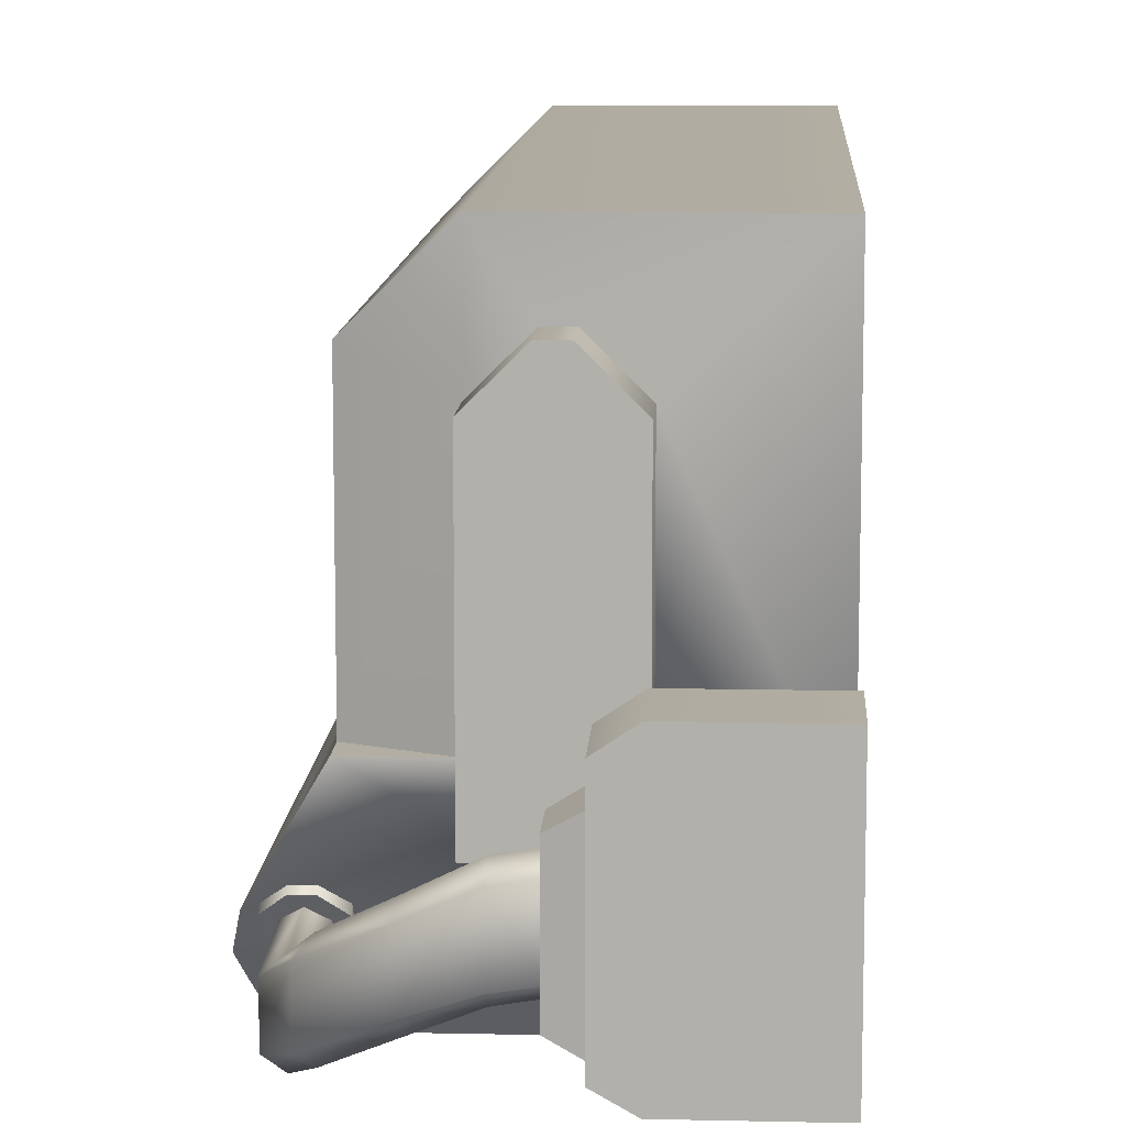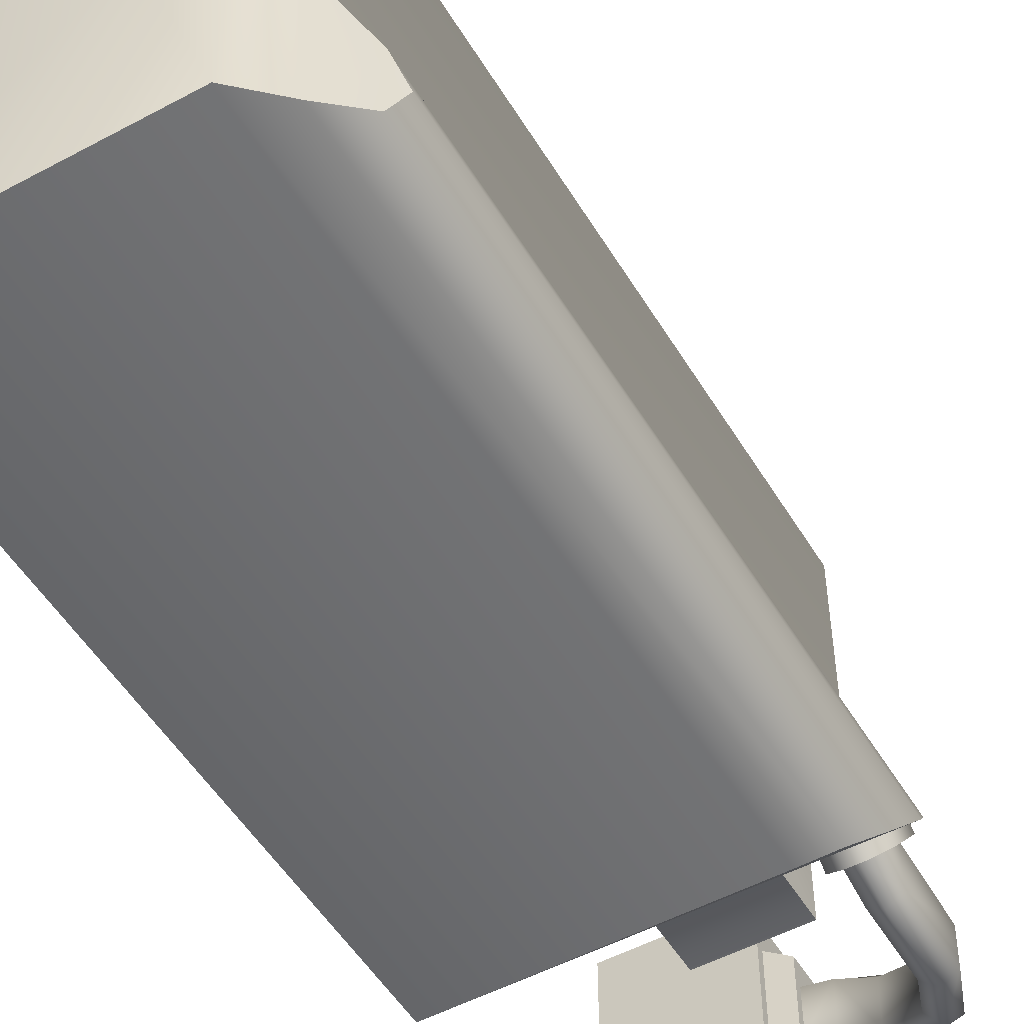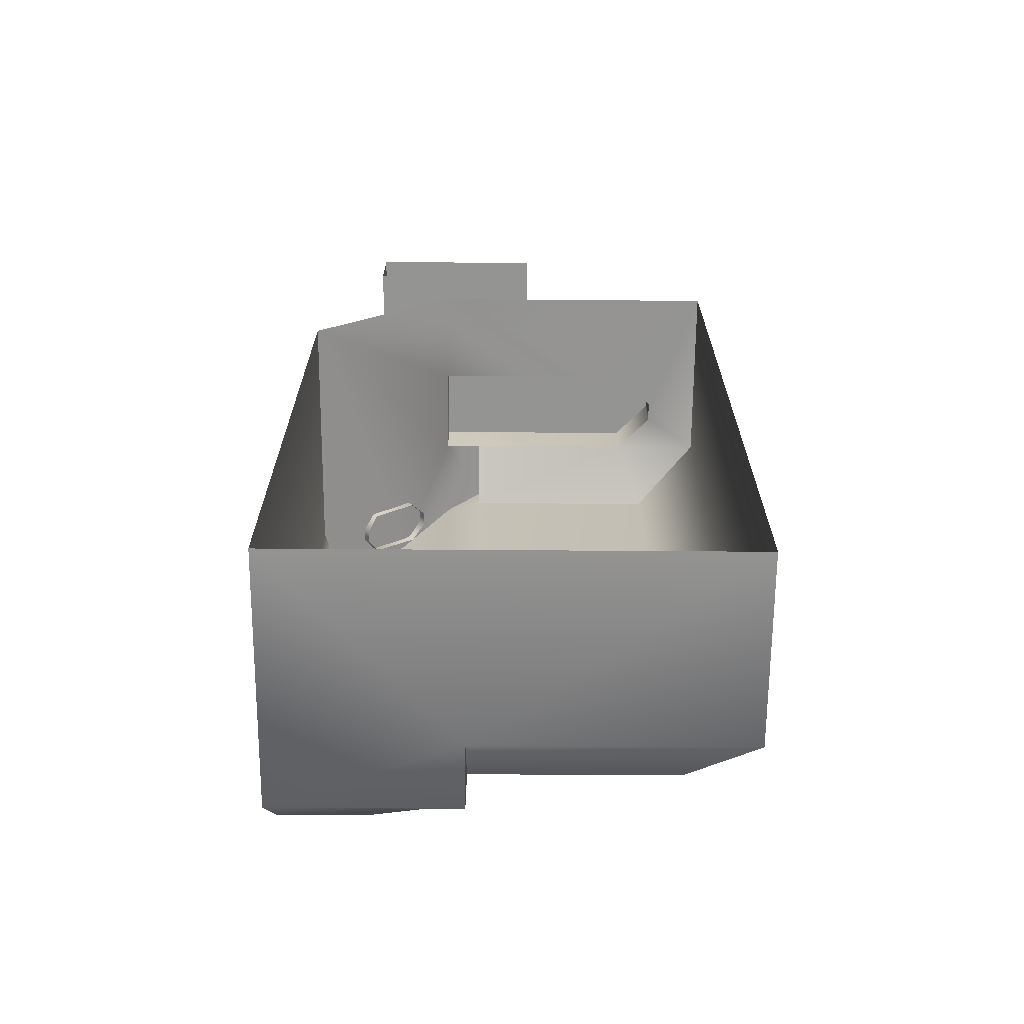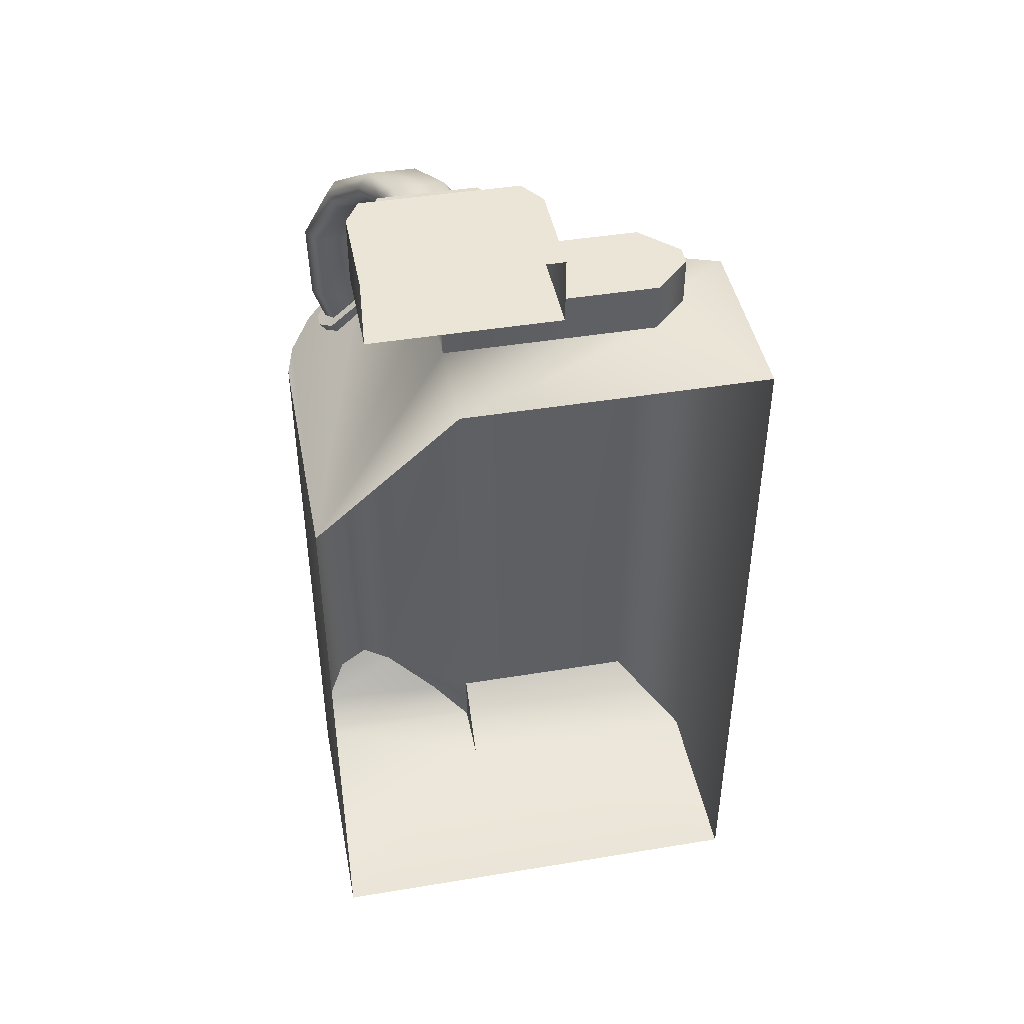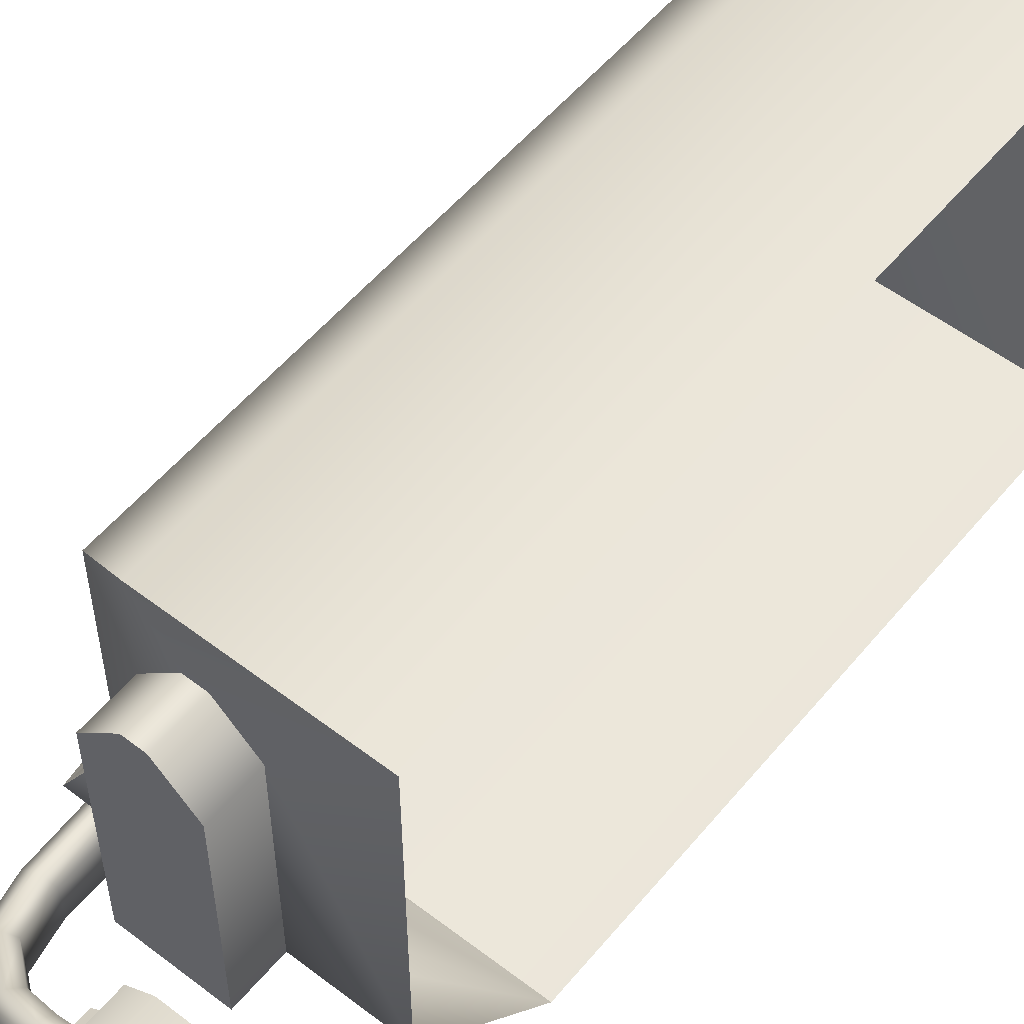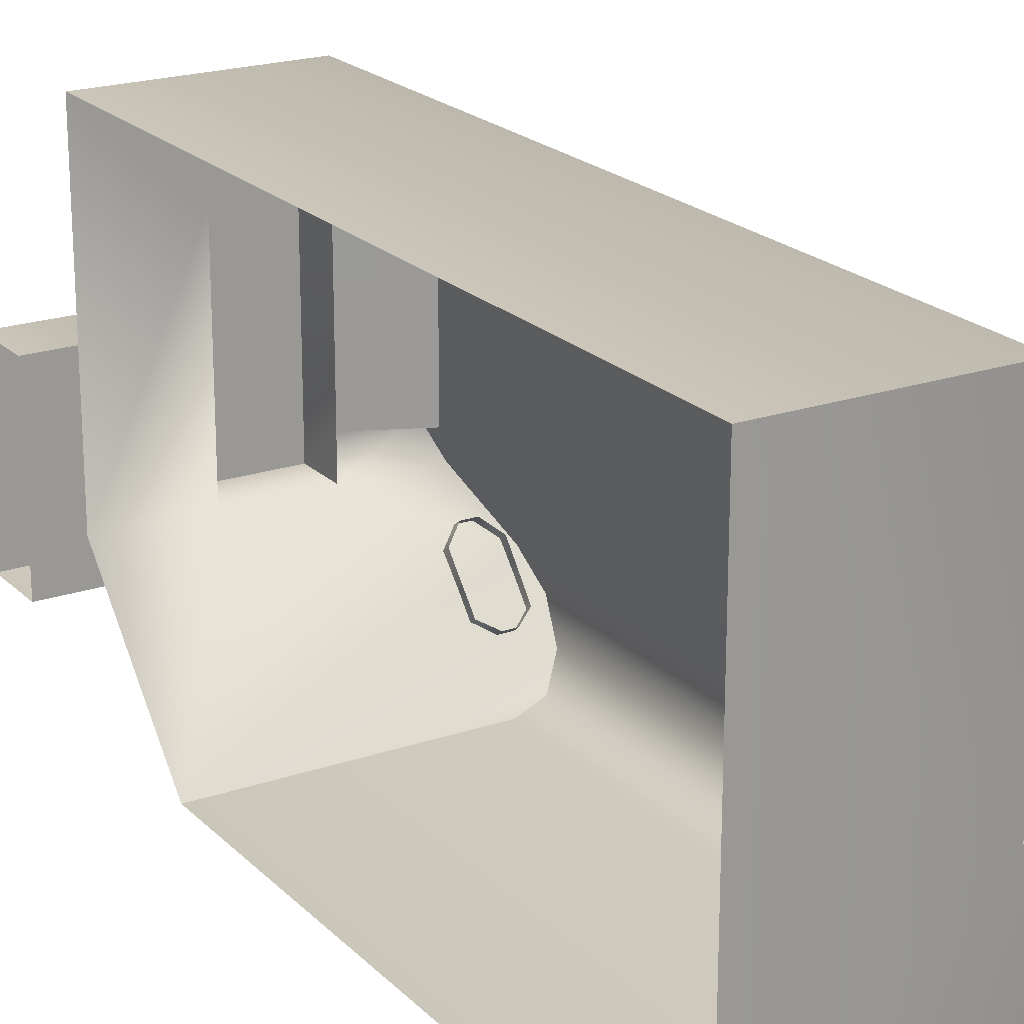
<metadata>
{"format":"obj","ext":"obj","renderer":"f3d","projection":"perspective","resolution":1024,"background":"white","views":[{"elev":11.0,"azim":3.2,"up":"+Y"},{"elev":-51.7,"azim":-149.7,"up":"+Y"},{"elev":-66.9,"azim":89.6,"up":"+Z"},{"elev":44.2,"azim":79.1,"up":"+Z"},{"elev":54.7,"azim":38.9,"up":"+Y"},{"elev":21.1,"azim":148.6,"up":"+Y"}]}
</metadata>
<code>
v  -6.657 7.719 -6.931
v  -6.657 7.719 -6.535
v  -5.788 7.719 -6.535
v  -4.892 6.275 -5.179
v  -4.892 8.282 -5.179
v  -4.555 8.509 -5.179
v  -4.555 6.083 -5.179
v  -4.892 8.282 -4.323
v  -4.555 8.509 -4.323
v  -4.892 6.275 -4.323
v  -4.555 6.083 -4.323
v  -5.168 7.784 -4.471
v  -5.168 7.784 -5.032
v  -5.168 6.542 -5.032
v  -5.168 6.542 -4.471
v  -3.255 6.083 -5.179
v  -3.255 6.083 -4.323
v  -3.255 8.509 -4.323
v  -3.255 8.509 -5.179
v  -4.555 10.04 -5.887
v  -4.555 7.2 -5.887
v  -4.555 7.2 -6.535
v  -4.555 10.04 -6.535
v  -5.04 10.53 -5.887
v  -5.04 10.53 -6.535
v  -6.959 7.2 -15.91
v  -6.657 7.716 -16.38
v  -6.657 5.281 -16.38
v  -7.06 5.388 -15.91
v  -7.354 6.488 -15.44
v  -7.354 5.683 -15.44
v  -7.462 6.086 -15.27
v  -5.788 7.2 -5.887
v  -5.788 7.2 -6.535
v  -6.657 7.719 -15.59
v  -6.657 10.38 -15.59
v  -5.788 11.25 -16.38
v  -5.788 7.719 -16.38
v  -3.255 11.25 -16.38
v  -3.255 5.281 -16.38
v  -3.255 5.281 -8.27
v  -6.657 5.281 -8.27
v  -6.898 6.531 -6.05
v  -7.074 6.387 -6.017
v  -6.755 6.748 -5.219
v  -6.617 6.899 -5.335
v  -6.077 7.143 -4.707
v  -6.898 6.575 -6.966
v  -7.078 6.457 -7.057
v  -7.078 5.878 -7.047
v  -7.076 5.859 -6.041
v  -6.766 6.164 -5.233
v  -6.091 6.532 -4.713
v  -7.078 5.992 -7.445
v  -6.898 5.893 -7.521
v  -6.898 5.741 -7.078
v  -6.898 5.719 -6.075
v  -6.617 6.017 -5.333
v  -6.015 6.387 -4.876
v  -5.504 6.617 -4.761
v  -5.49 6.756 -4.941
v  -5.132 6.817 -4.941
v  -5.94 6.533 -5.039
v  -6.468 6.165 -5.434
v  -6.721 5.861 -6.1
v  -6.718 5.878 -7.047
v  -6.718 5.992 -7.445
v  -5.492 7.425 -4.941
v  -5.132 7.491 -4.941
v  -5.132 7.628 -4.761
v  -5.504 7.565 -4.761
v  -5.132 7.492 -4.581
v  -5.515 7.426 -4.582
v  -5.132 6.816 -4.581
v  -5.518 6.756 -4.582
v  -5.132 6.68 -4.761
v  -6.015 7.29 -4.876
v  -5.954 7.141 -5.045
v  -6.479 6.746 -5.45
v  -6.718 6.457 -7.057
v  -6.722 6.387 -6.091
v  -7.354 6.488 -7.166
v  -7.462 6.086 -7.516
v  -7.354 5.683 -7.89
v  -7.06 5.388 -8.179
v  -6.959 7.2 -6.535
v  -3.255 7.2 -6.535
v  -3.255 11.25 -6.535
v  -5.788 11.25 -6.535
v  -5.303 10.53 -6.535
v  -5.788 10.04 -6.535
v  -6.657 10.38 -6.931
v  -4.892 7.944 -5.082
v  -4.892 6.402 -5.082
v  -4.892 7.944 -4.42
v  -4.892 6.402 -4.42
v  -5.303 10.53 -5.887
v  -5.788 10.04 -5.887
v  -6.995 5.791 -7.598
v  -6.801 5.791 -7.598
v  -6.588 5.944 -7.482
v  -6.59 6.505 -7.017
v  -6.8 6.683 -6.88
v  -6.997 6.683 -6.88
v  -7.207 6.505 -7.017
v  -7.209 5.943 -7.482
v  -7.202 6.071 -7.672
v  -6.99 5.951 -7.798
v  -7.21 6.628 -7.205
v  -6.999 6.805 -7.057
v  -6.797 6.805 -7.057
v  -6.586 6.628 -7.205
v  -6.594 6.071 -7.672
v  -6.807 5.951 -7.798
o acc4
g acc4
f 1 2 3
f 4 5 6
f 6 7 4
f 5 8 9
f 9 6 5
f 8 10 11
f 11 9 8
f 10 4 7
f 7 11 10
f 12 13 14
f 14 15 12
f 16 17 11
f 11 7 16
f 17 18 9
f 9 11 17
f 18 19 6
f 6 9 18
f 19 16 7
f 7 6 19
f 20 21 22
f 22 23 20
f 24 20 23
f 23 25 24
f 26 27 28
f 28 29 26
f 30 26 29
f 29 31 30
f 32 30 31
f 21 33 34
f 34 22 21
f 35 36 37
f 37 38 35
f 38 37 39
f 39 40 38
f 28 38 40
f 28 27 38
f 40 41 42
f 42 28 40
f 43 44 45
f 45 46 43
f 46 45 47
f 44 43 48
f 48 49 44
f 44 49 50
f 50 51 44
f 45 44 51
f 51 52 45
f 47 45 52
f 52 53 47
f 54 50 49
f 50 54 55
f 55 56 50
f 50 56 57
f 57 51 50
f 51 57 58
f 58 52 51
f 52 58 59
f 59 53 52
f 53 59 60
f 60 61 62
f 61 60 59
f 59 63 61
f 63 59 58
f 58 64 63
f 64 58 57
f 57 65 64
f 65 57 56
f 56 66 65
f 66 56 55
f 55 67 66
f 68 69 62
f 70 69 68
f 68 71 70
f 72 70 71
f 71 73 72
f 74 72 73
f 73 75 74
f 76 74 75
f 75 60 76
f 62 76 60
f 73 71 77
f 71 68 78
f 78 77 71
f 77 78 79
f 66 67 80
f 66 80 81
f 81 65 66
f 65 81 79
f 79 64 65
f 64 79 78
f 78 63 64
f 63 78 68
f 68 61 63
f 62 61 68
f 60 75 53
f 53 75 73
f 73 47 53
f 77 47 73
f 47 77 46
f 79 46 77
f 46 79 81
f 81 43 46
f 43 81 80
f 80 48 43
f 82 83 41
f 83 84 41
f 84 85 41
f 85 42 41
f 34 3 2
f 2 86 34
f 86 82 34
f 41 34 82
f 34 41 22
f 22 41 87
f 23 22 87
f 87 88 23
f 88 25 23
f 25 88 89
f 89 90 25
f 89 91 90
f 91 89 92
f 91 92 1
f 1 3 91
f 27 35 38
f 14 13 93
f 93 94 14
f 13 12 95
f 95 93 13
f 12 15 96
f 96 95 12
f 15 14 94
f 94 96 15
f 21 20 24
f 21 24 97
f 21 97 98
f 21 98 33
f 3 34 33
f 91 3 33
f 33 98 91
f 90 91 98
f 98 97 90
f 25 90 97
f 97 24 25
f 86 2 1
f 1 35 86
f 36 35 1
f 1 92 36
f 36 92 89
f 89 37 36
f 37 89 88
f 88 39 37
f 27 26 35
f 35 26 30
f 28 42 85
f 85 29 28
f 29 85 84
f 84 31 29
f 31 84 83
f 83 32 31
f 32 83 82
f 82 30 32
f 30 82 86
f 86 35 30
f 55 99 100
f 67 55 100
f 100 101 67
f 80 67 101
f 101 102 80
f 48 80 102
f 102 103 48
f 48 103 104
f 49 48 104
f 104 105 49
f 54 49 105
f 105 106 54
f 55 54 106
f 106 99 55
f 107 108 99
f 99 106 107
f 109 107 106
f 106 105 109
f 110 109 105
f 105 104 110
f 111 110 104
f 104 103 111
f 112 111 103
f 103 102 112
f 113 112 102
f 102 101 113
f 114 113 101
f 101 100 114
f 108 114 100
f 100 99 108
f 96 94 4
f 5 4 94
f 94 93 5
f 8 5 93
f 93 95 8
f 10 8 95
f 95 96 10
f 4 10 96

</code>
